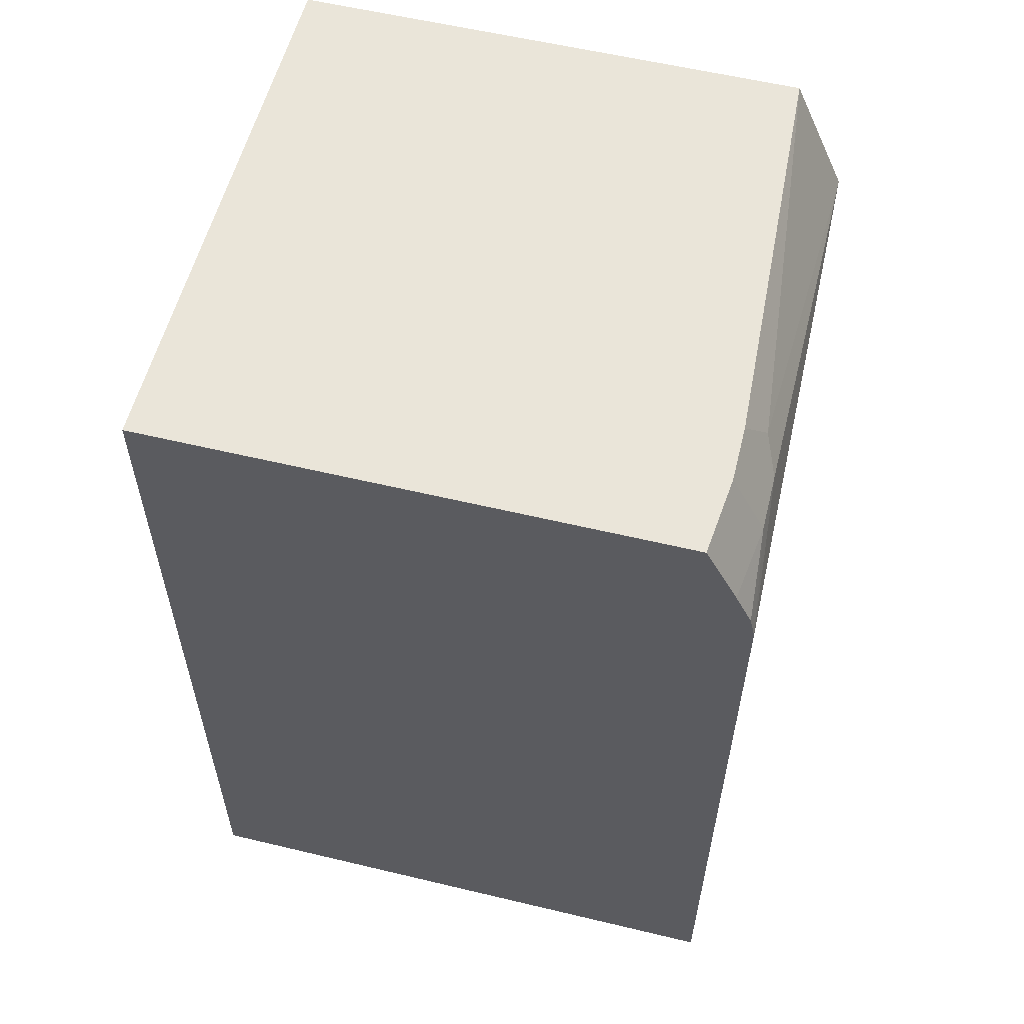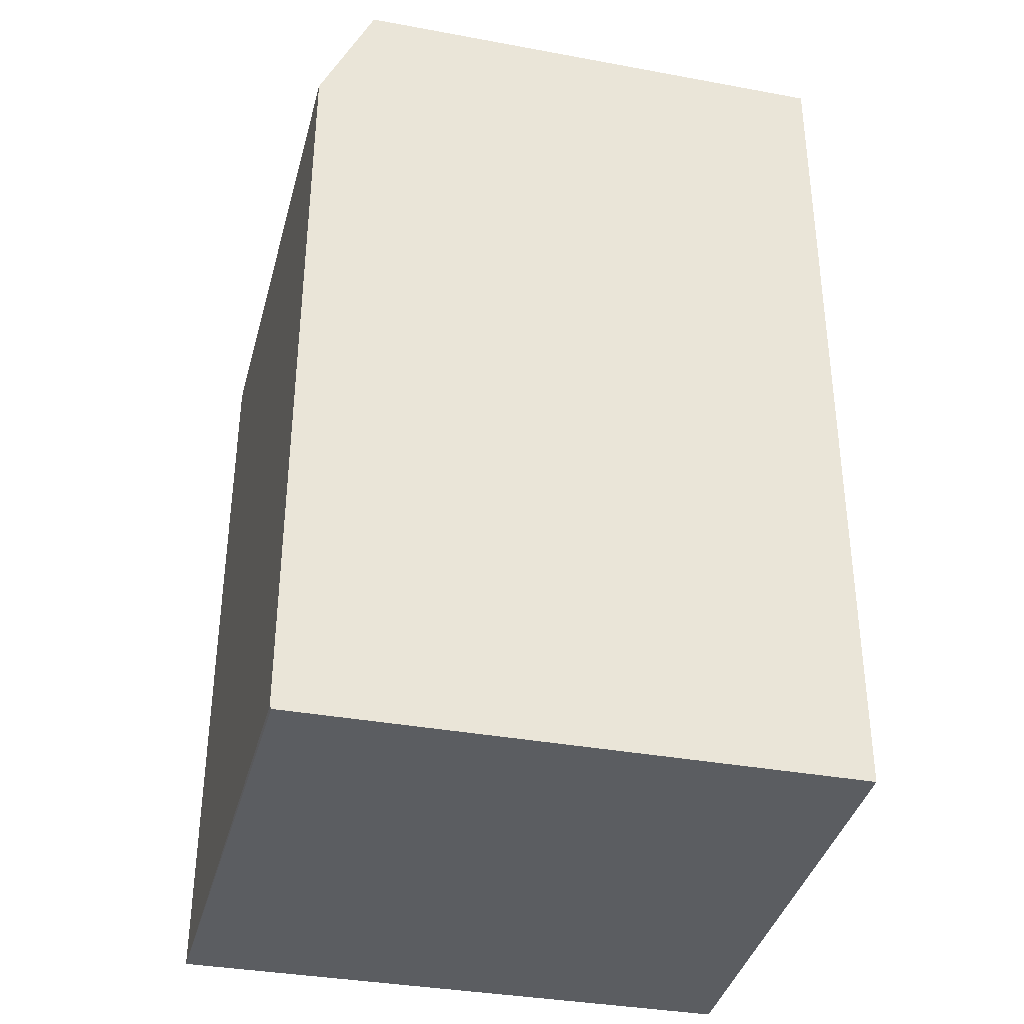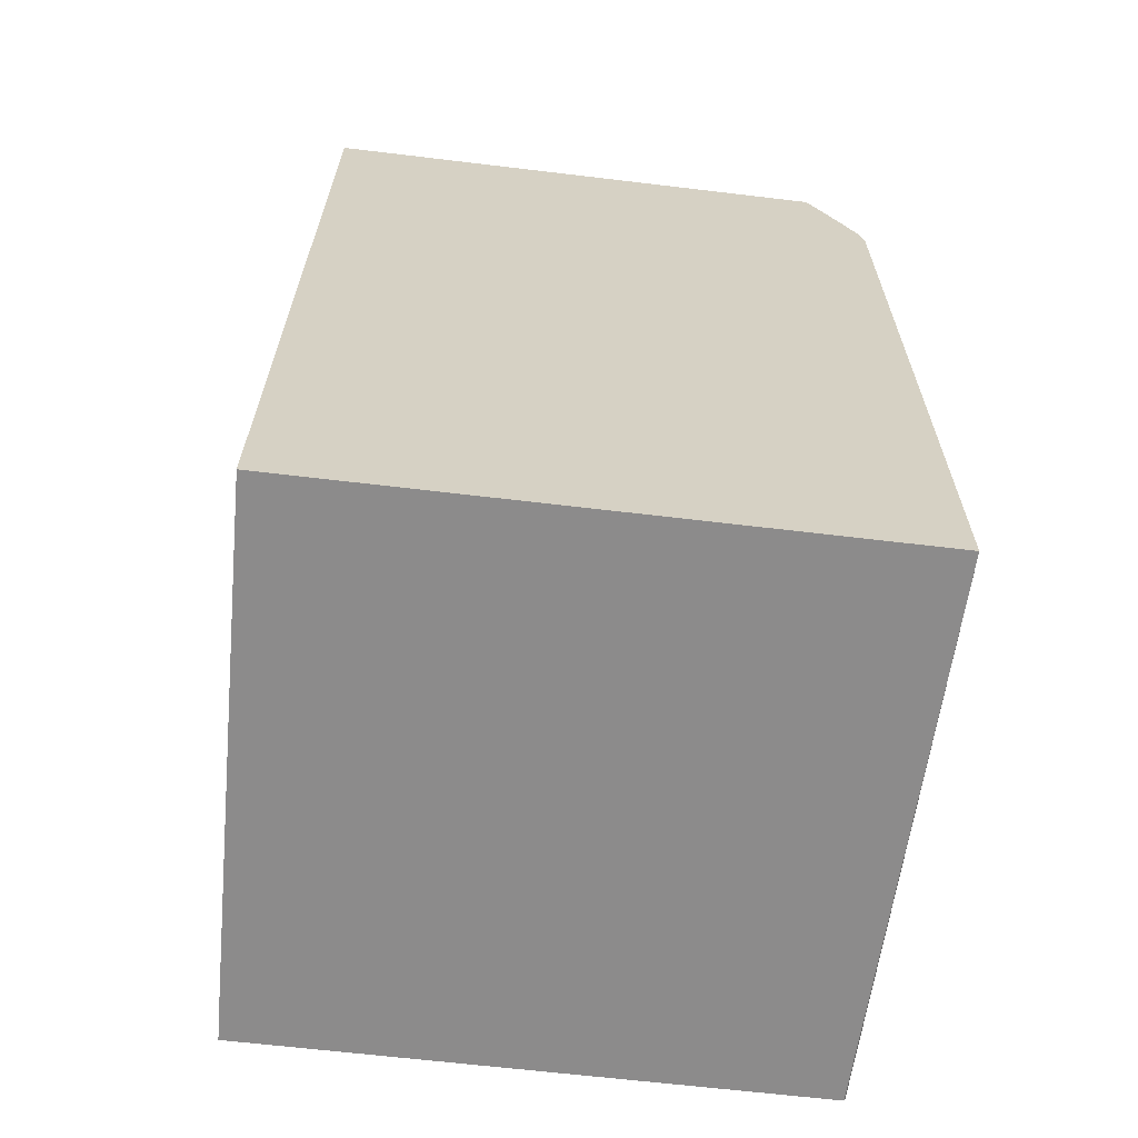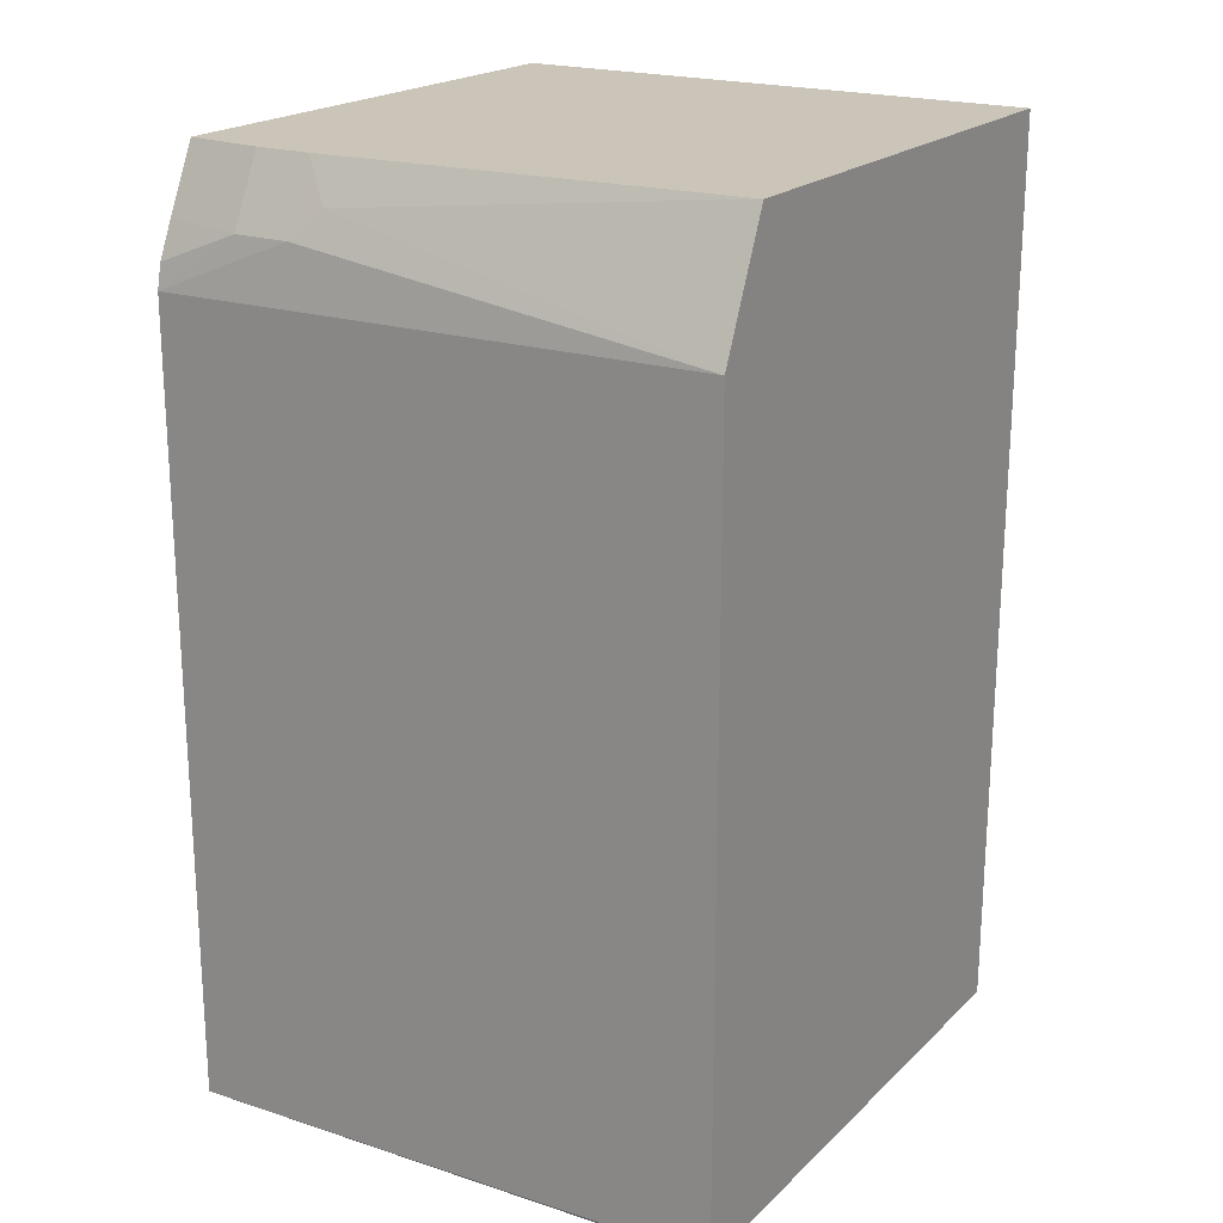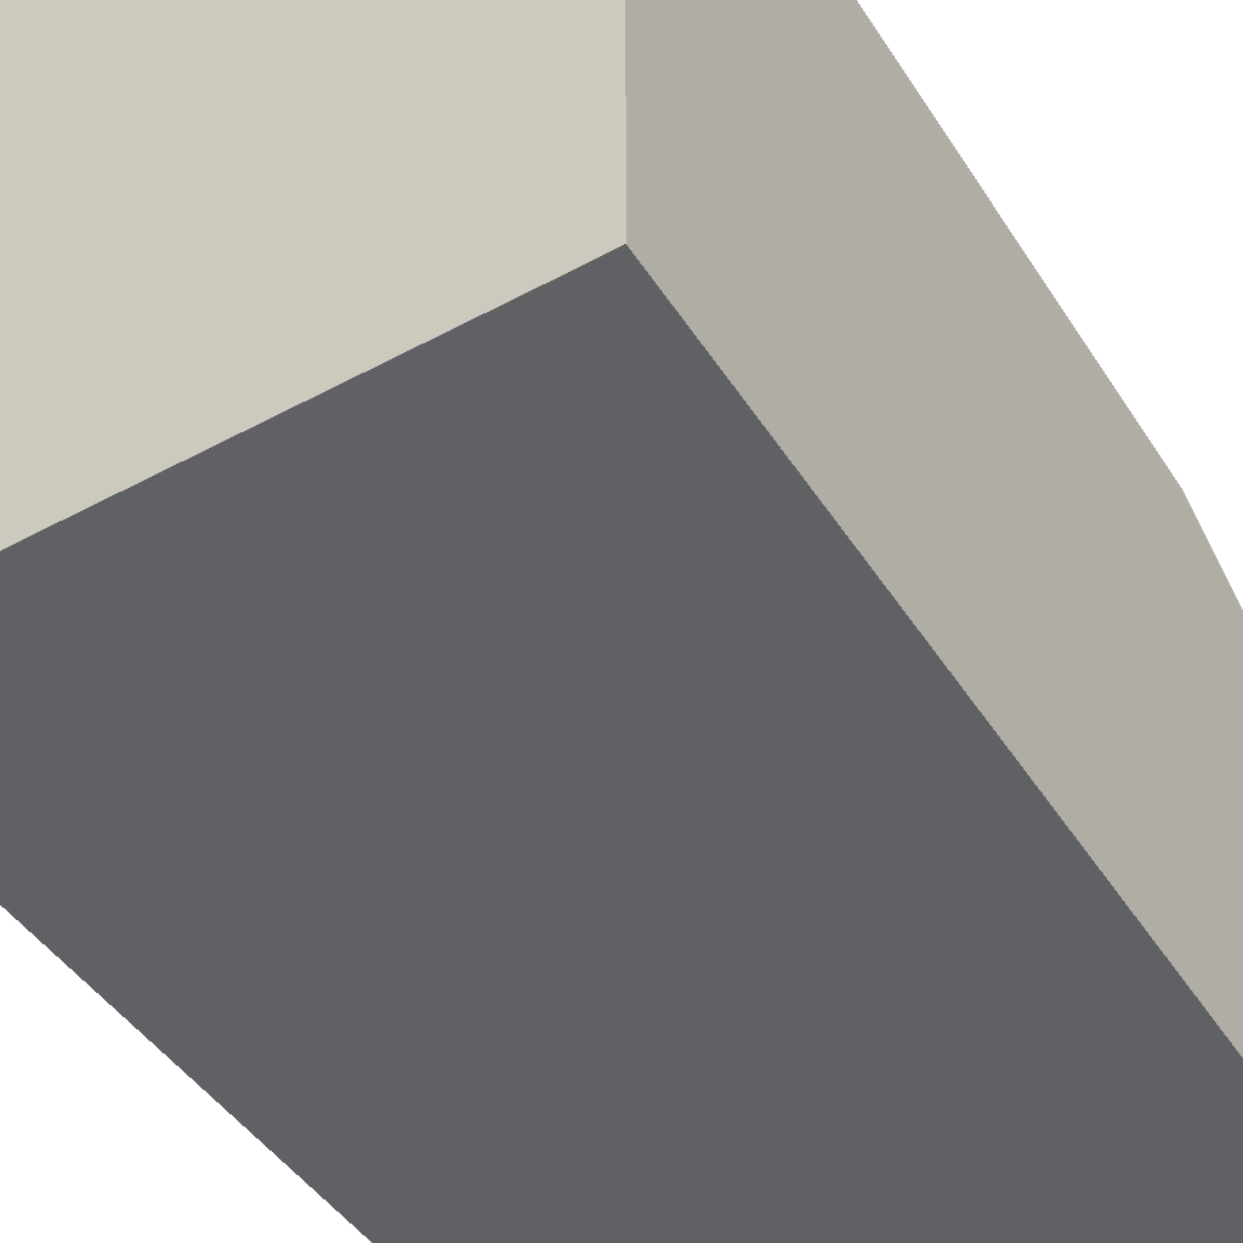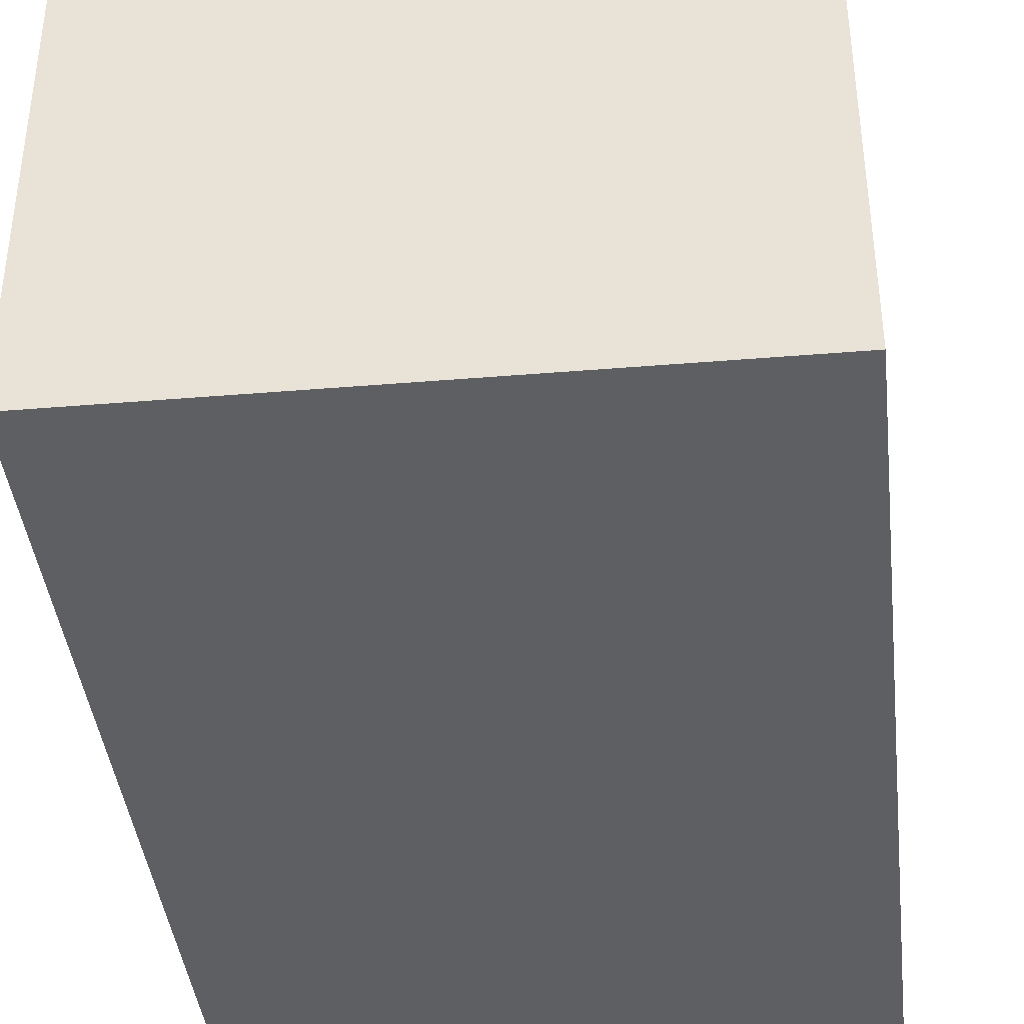
<metadata>
{"format":"obj","ext":"obj","renderer":"f3d","projection":"perspective","resolution":1024,"background":"white","views":[{"elev":58.1,"azim":103.9,"up":"+Z"},{"elev":-36.2,"azim":-103.5,"up":"+Z"},{"elev":-64.0,"azim":83.1,"up":"+Z"},{"elev":20.3,"azim":-148.2,"up":"+Z"},{"elev":-45.4,"azim":-149.1,"up":"+Y"},{"elev":-40.8,"azim":6.4,"up":"+Y"}]}
</metadata>
<code>
v 0.7187 0.003908 -0.07787
v 0.7187 -0.1977 -0.07787
v 0.5299 -0.0005134 -0.07787
v 0.5299 -2.7e-07 -0.07683
v 0.7187 0.003908 0.1921
v 0.539 -0.1926 -0.07787
v 0.7187 -0.1961 0.2347
v 0.5299 -0.1942 0.2347
v 0.5299 -0.1923 -0.07787
v 0.5299 -2.7e-07 0.1921
v 0.6724 -2.7e-07 0.2113
v 0.6916 -2.7e-07 0.2113
v 0.7187 0.002052 0.2005
v 0.7187 -0.01457 0.2347
v 0.5299 -0.01922 0.2347
v 0.6628 -0.004816 0.2209
v 0.6724 -0.01168 0.2347
v 0.7187 -0.003513 0.2124
v 0.6916 -0.01168 0.2347
f 7 17 15
f 5 12 13
f 6 8 9
f 7 14 19
f 15 17 16
f 7 19 17
f 7 15 8
f 12 18 13
f 10 16 11
f 11 16 17
f 11 17 19
f 11 19 12
f 12 19 14
f 12 14 18
f 5 11 12
f 10 15 16
f 5 10 11
f 2 7 8
f 3 15 10
f 3 10 4
f 1 2 6
f 1 6 9
f 1 3 4
f 1 4 10
f 1 10 5
f 1 5 13
f 1 9 3
f 1 18 14
f 1 14 7
f 1 7 2
f 2 8 6
f 3 9 8
f 3 8 15
f 1 13 18

</code>
